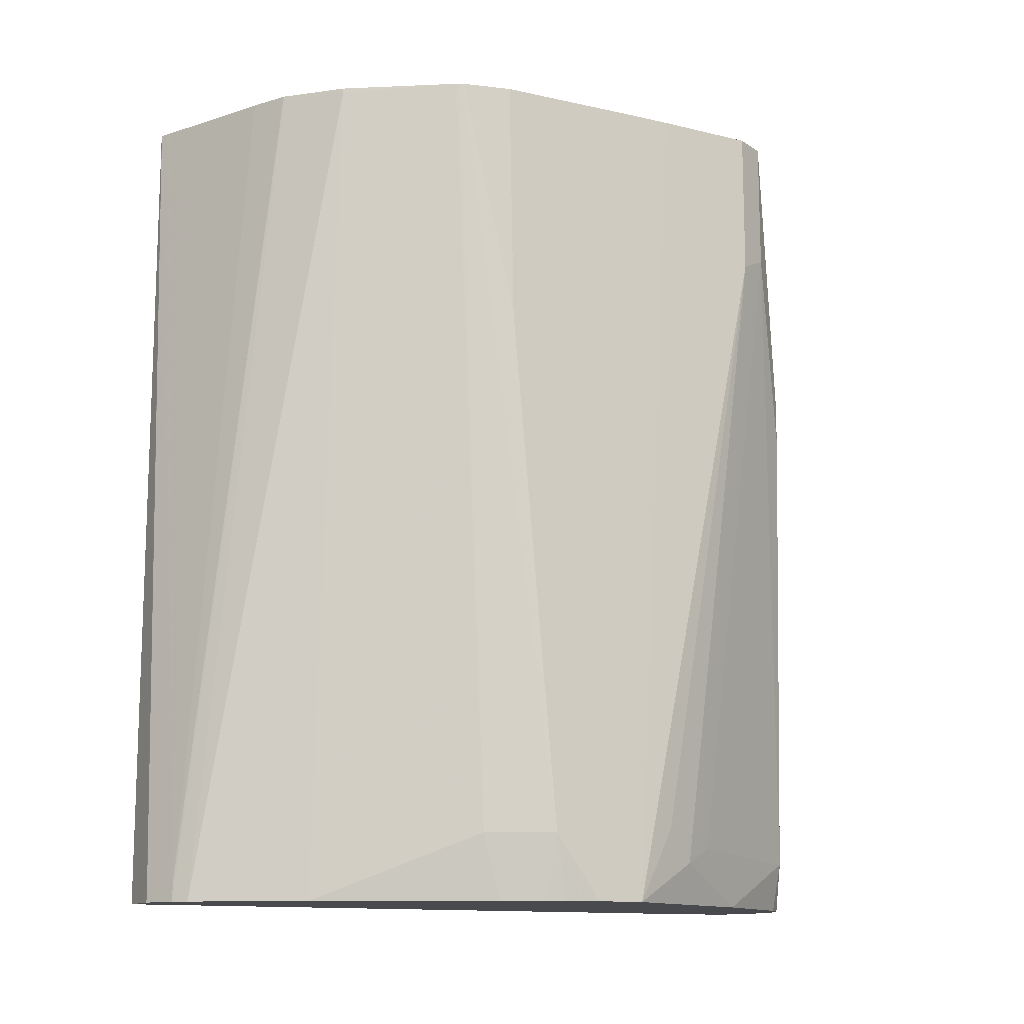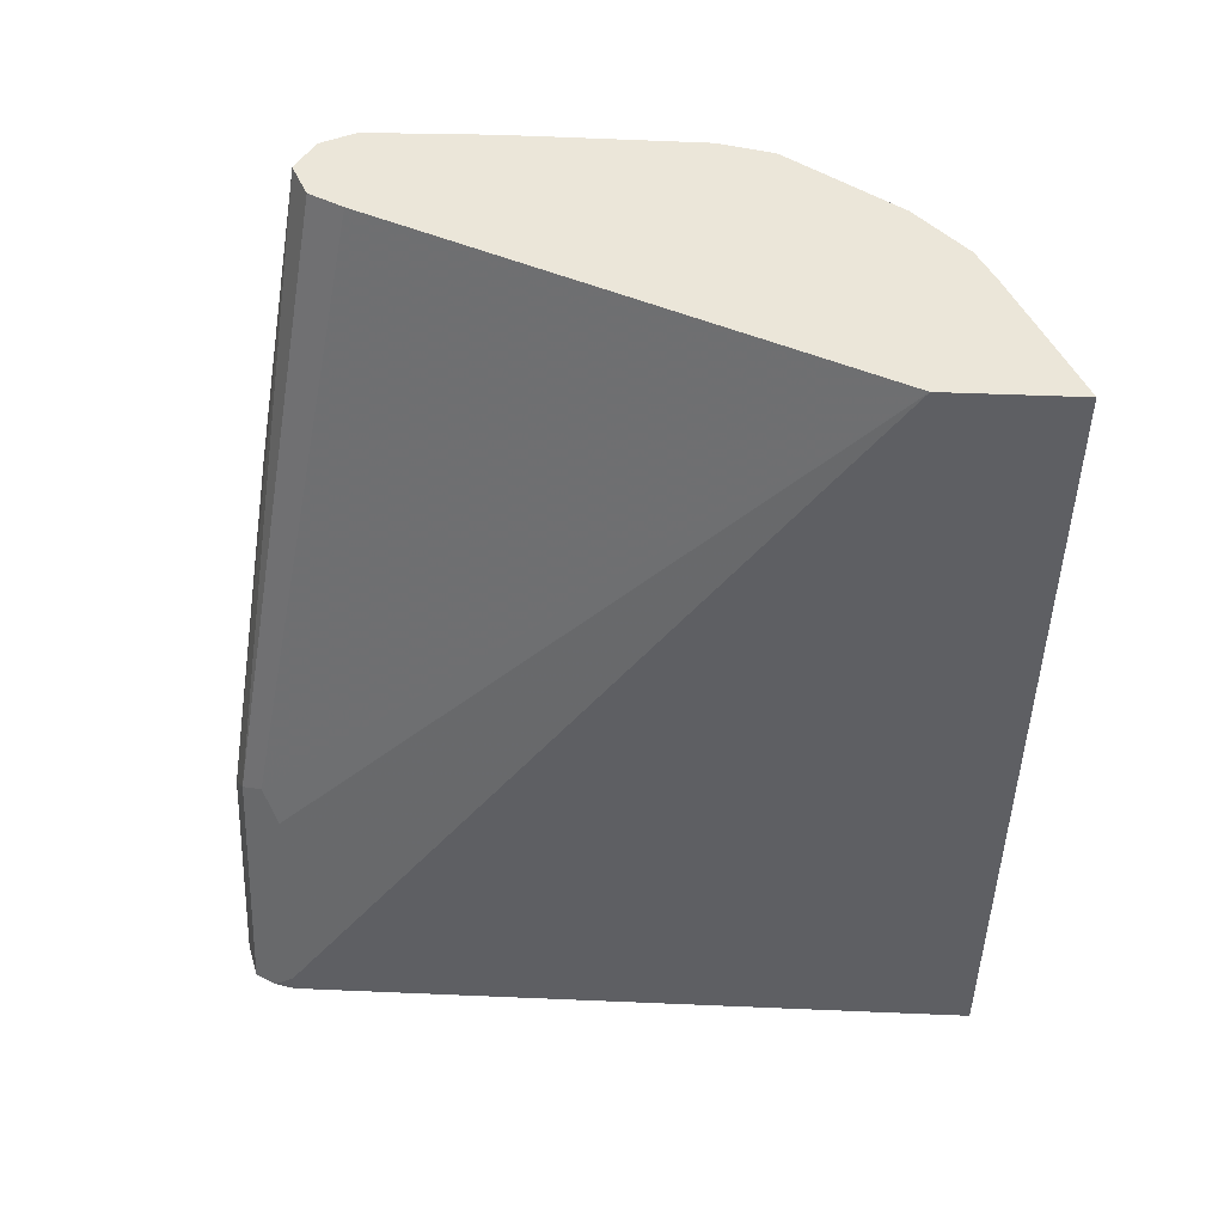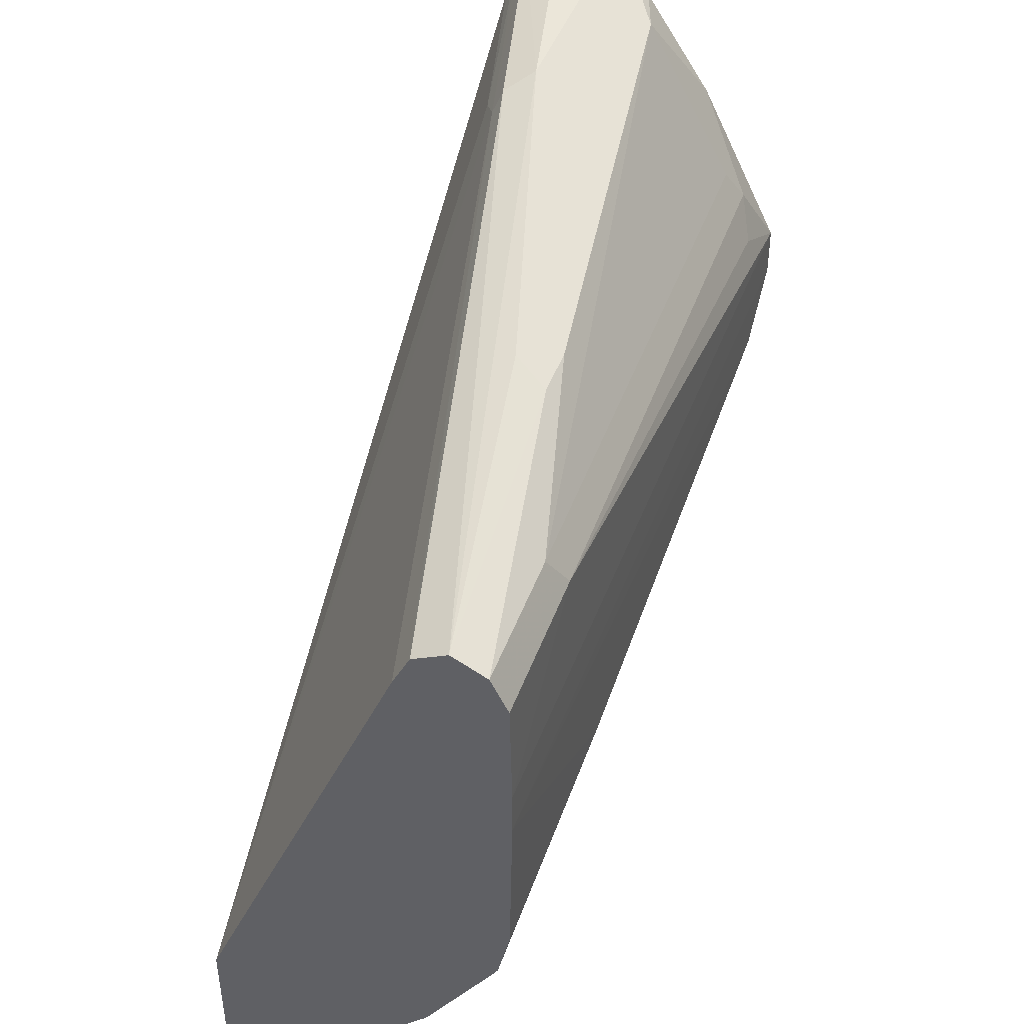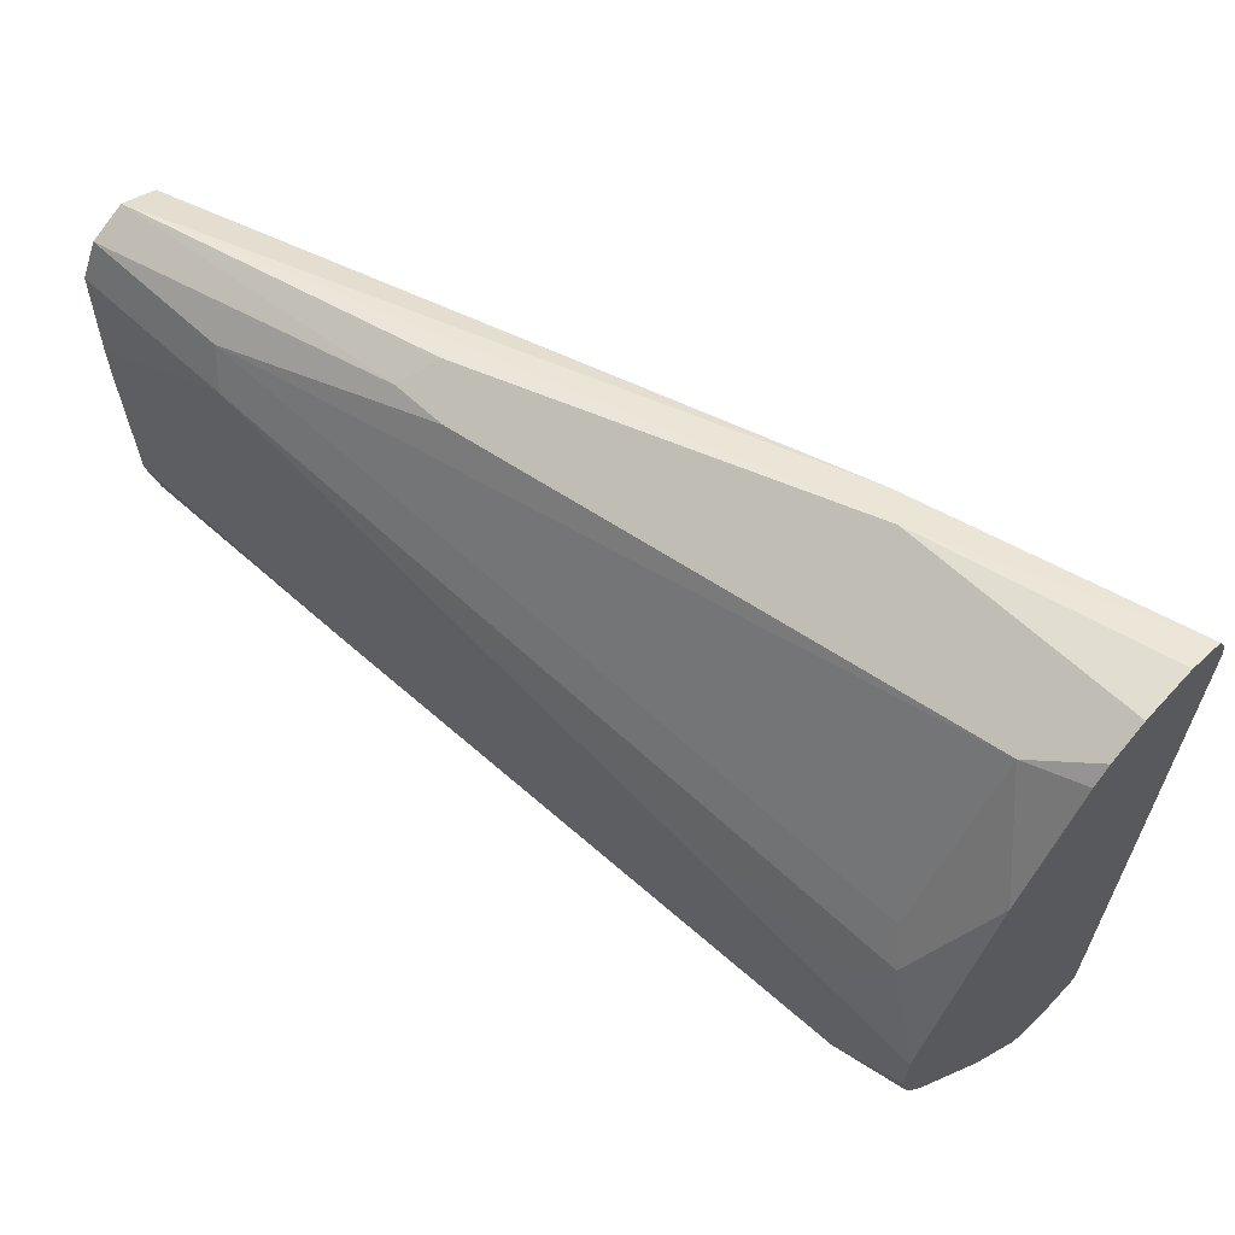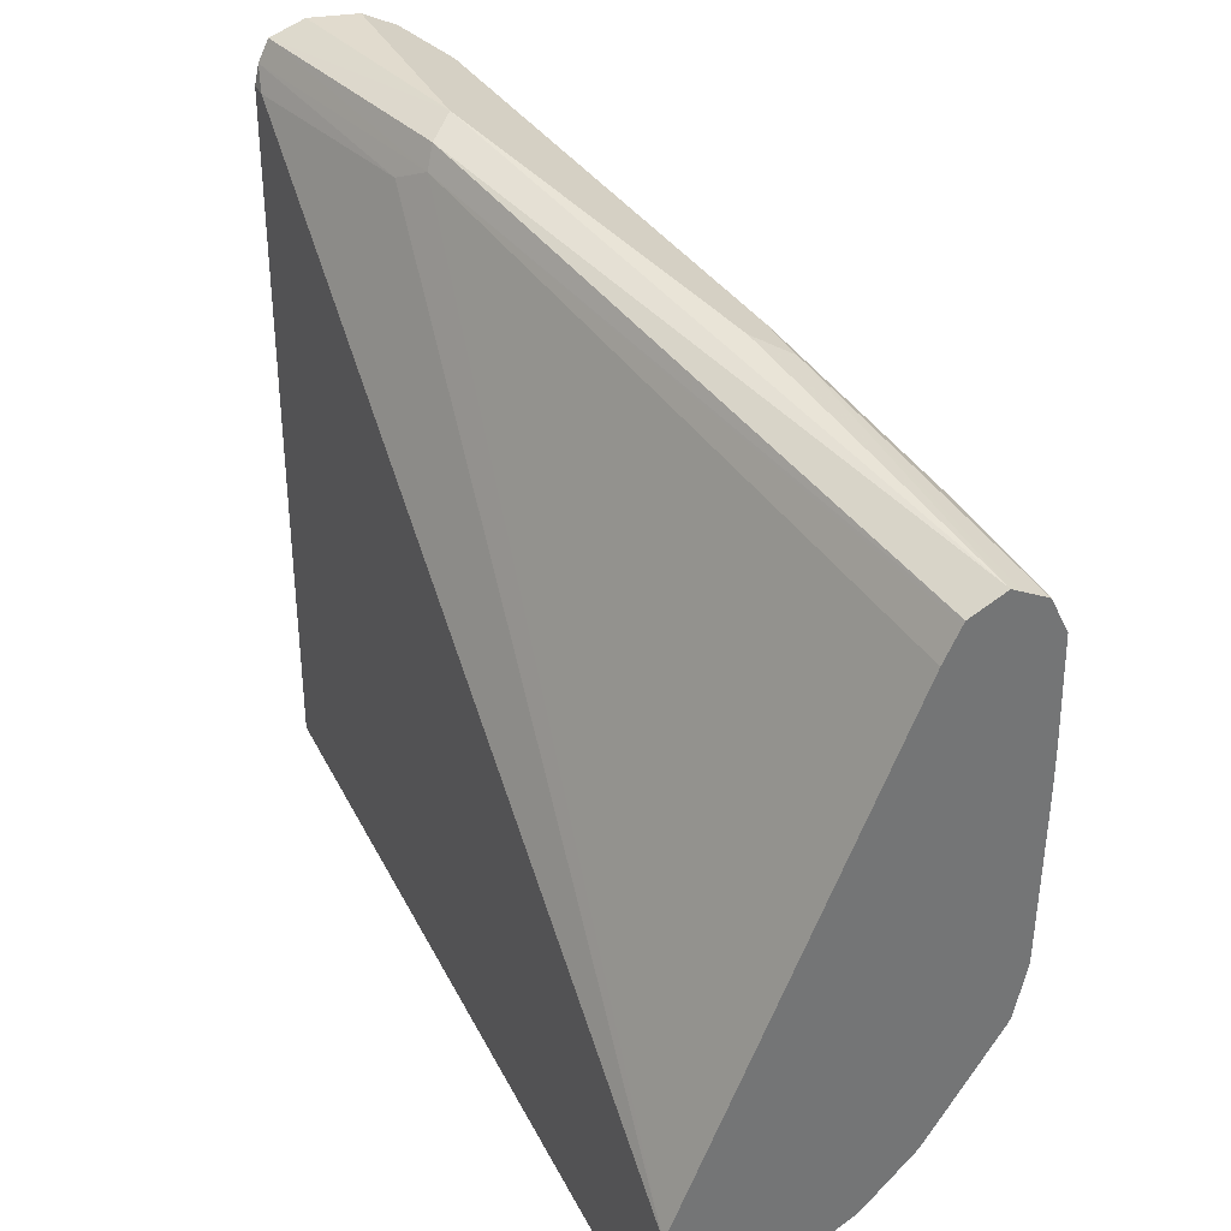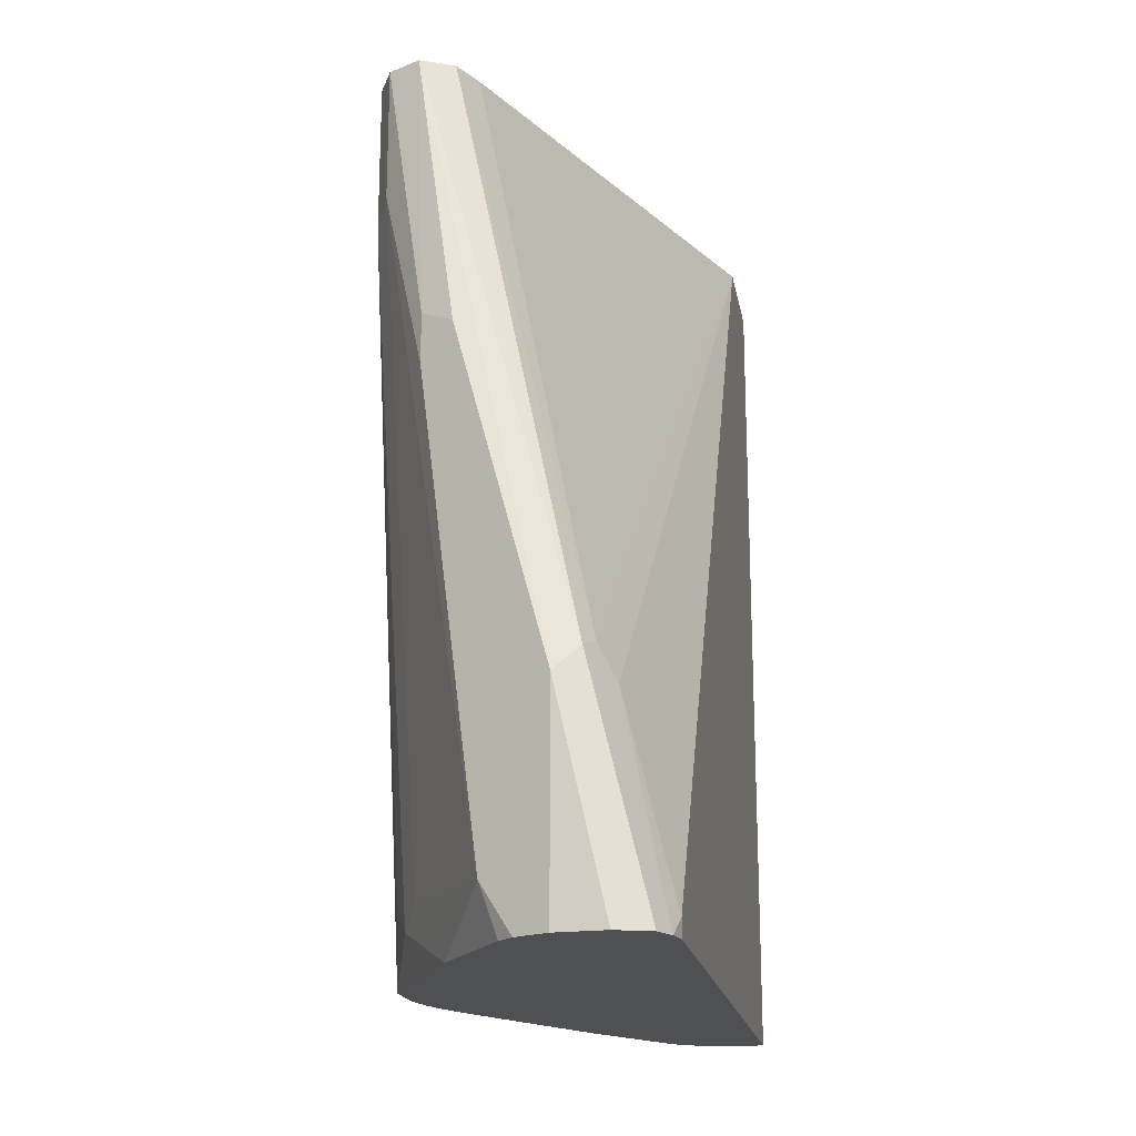
<metadata>
{"format":"obj","ext":"obj","renderer":"f3d","projection":"perspective","resolution":1024,"background":"white","views":[{"elev":-13.0,"azim":62.4,"up":"+Z"},{"elev":48.3,"azim":-87.3,"up":"+Z"},{"elev":44.0,"azim":19.1,"up":"+Y"},{"elev":63.9,"azim":133.0,"up":"+Y"},{"elev":35.0,"azim":-23.6,"up":"+Y"},{"elev":-18.9,"azim":-170.0,"up":"+Z"}]}
</metadata>
<code>
v 0.1269 0.1286 -0.4095
v 0.1481 0.1269 -0.4095
v 0.1122 0.1233 -0.4095
v 0.1481 0.1269 -0.3172
v 0.1557 0.1231 -0.4095
v 0.1077 0.1144 -0.4095
v 0.134 0.1128 -0.3031
v 0.1375 0.1216 -0.3066
v 0.1622 0.1198 -0.289
v 0.2115 0.08457 -0.04035
v 0.1903 0.1057 -0.1692
v 0.1762 0.1128 -0.3877
v 0.1622 0.1198 -0.4095
v 0.1762 0.1128 -0.3031
v 0.1058 0.1057 -0.4095
v 0.1058 0.1057 -0.4018
v 0.1269 0.1057 -0.3172
v 0.1056 -0.1375 -0.04035
v 0.1903 0.06344 -0.04035
v 0.1967 0.07621 -0.04035
v 0.1974 0.07752 -0.04035
v 0.2044 0.09868 -0.1622
v 0.2154 0.08259 -0.04035
v 0.215 0.04579 -0.3842
v 0.1974 0.07048 -0.4095
v 0.1686 0.1134 -0.4095
v 0.2044 0.09868 -0.1833
v 0.2256 0.07752 -0.09871
v 0.1056 -0.1894 -0.4095
v 0.1056 -0.1057 -0.4094
v 0.1056 -0.1057 -0.1904
v 0.1056 -0.1058 -0.169
v 0.1056 -0.119 -0.1056
v 0.1056 -0.1911 -0.04035
v 0.2256 0.07752 -0.04035
v 0.2221 0.03171 -0.3912
v 0.2192 0.02695 -0.4095
v 0.2326 0.06344 -0.1058
v 0.1056 -0.1904 -0.4095
v 0.1056 -0.1904 -0.4016
v 0.1269 -0.1903 -0.4095
v 0.1269 -0.1903 -0.4018
v 0.1058 -0.1911 -0.04035
v 0.2326 0.06344 -0.04035
v 0.2291 0.0176 -0.3771
v 0.2326 -2.09e-05 -0.4095
v 0.2336 0.01916 -0.04035
v 0.132 -0.1878 -0.4095
v 0.141 -0.1833 -0.4018
v 0.1185 -0.1847 -0.04035
v 0.2326 -0.02118 -0.4095
v 0.2336 0.0009805 -0.04035
v 0.141 -0.1833 -0.4095
v 0.1762 -0.1551 -0.04035
v 0.1608 -0.1635 -0.04035
v 0.2293 -0.03629 -0.4095
v 0.2326 -0.04227 -0.3807
v 0.2326 -0.06542 -0.04035
v 0.2326 -0.06342 -0.148
v 0.1464 -0.1782 -0.4095
v 0.1762 -0.1551 -0.04231
v 0.1974 -0.1339 -0.04035
v 0.2264 -0.04396 -0.4095
v 0.2185 -0.07049 -0.3807
v 0.2177 -0.06173 -0.4095
v 0.2278 -0.08699 -0.04035
v 0.1762 -0.1339 -0.4095
v 0.1974 -0.1339 -0.04231
v 0.2264 -0.08971 -0.04035
v 0.2272 -0.0883 -0.04035
f 1 2 5
f 36 38 45
f 36 46 37
f 36 45 46
f 34 42 43
f 34 41 42
f 34 40 41
f 28 44 38
f 28 35 44
f 25 36 37
f 24 38 36
f 24 28 38
f 24 36 25
f 22 28 27
f 22 35 28
f 38 44 47
f 22 23 35
f 18 39 40
f 18 29 39
f 18 30 29
f 18 31 30
f 18 32 31
f 18 33 32
f 16 18 17
f 16 33 18
f 16 32 33
f 16 31 32
f 15 31 16
f 15 30 31
f 15 29 30
f 12 28 24
f 18 40 34
f 38 47 46
f 38 46 45
f 39 41 40
f 67 69 68
f 64 69 67
f 64 70 69
f 64 66 70
f 64 67 65
f 62 68 69
f 60 68 61
f 60 67 68
f 58 66 59
f 57 66 64
f 57 59 66
f 57 65 63
f 57 64 65
f 56 57 63
f 54 68 62
f 54 61 68
f 53 60 61
f 41 48 42
f 42 48 49
f 42 49 43
f 43 49 50
f 46 47 52
f 46 52 51
f 12 27 28
f 48 53 49
f 49 54 55
f 49 55 50
f 51 52 57
f 51 57 56
f 52 58 59
f 52 59 57
f 49 61 54
f 12 22 27
f 49 53 61
f 12 26 13
f 5 12 13
f 4 11 9
f 4 10 11
f 4 8 10
f 4 9 5
f 3 8 4
f 3 7 8
f 3 6 7
f 2 4 5
f 1 4 2
f 1 3 4
f 1 6 3
f 1 15 6
f 1 29 15
f 5 9 14
f 1 39 29
f 1 48 41
f 1 60 53
f 1 67 60
f 1 65 67
f 1 63 65
f 1 56 63
f 1 51 56
f 1 46 51
f 1 37 46
f 1 25 37
f 1 26 25
f 1 13 26
f 1 5 13
f 12 14 22
f 1 41 39
f 5 14 12
f 1 53 48
f 6 16 17
f 10 54 62
f 10 62 69
f 10 69 70
f 10 70 66
f 10 66 58
f 10 58 52
f 10 55 54
f 10 47 44
f 10 35 23
f 10 23 22
f 10 22 11
f 12 24 25
f 6 15 16
f 12 25 26
f 10 44 35
f 10 50 55
f 10 52 47
f 10 34 43
f 7 17 18
f 10 43 50
f 7 18 19
f 7 19 20
f 7 20 21
f 8 21 10
f 7 21 8
f 9 22 14
f 10 21 20
f 10 20 19
f 10 19 18
f 10 18 34
f 9 11 22
f 6 17 7

</code>
